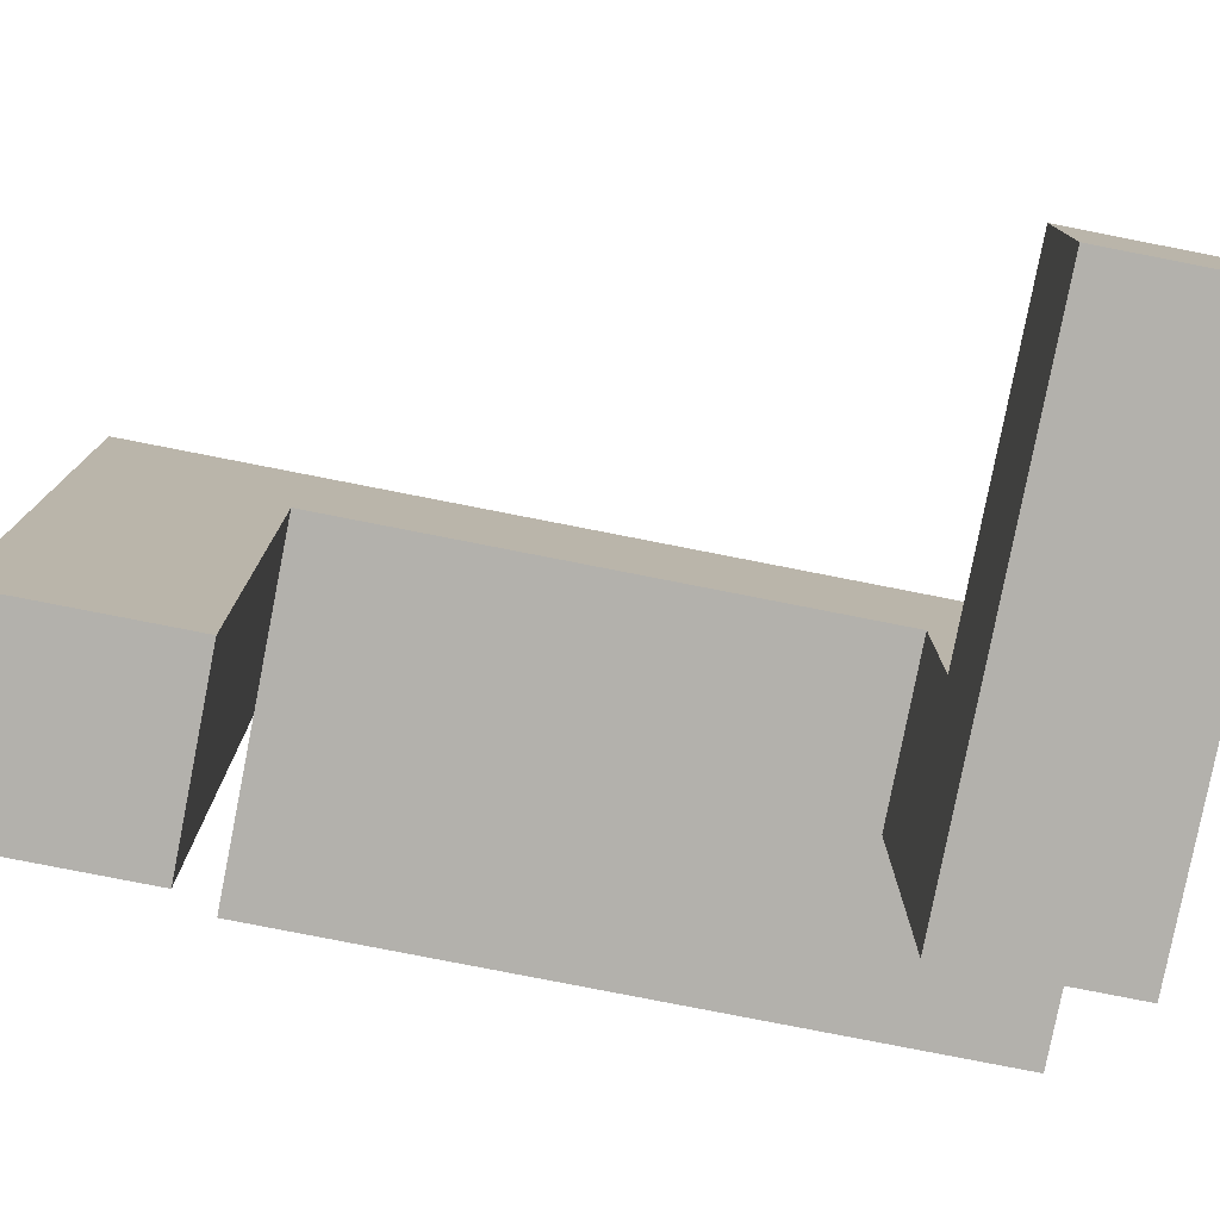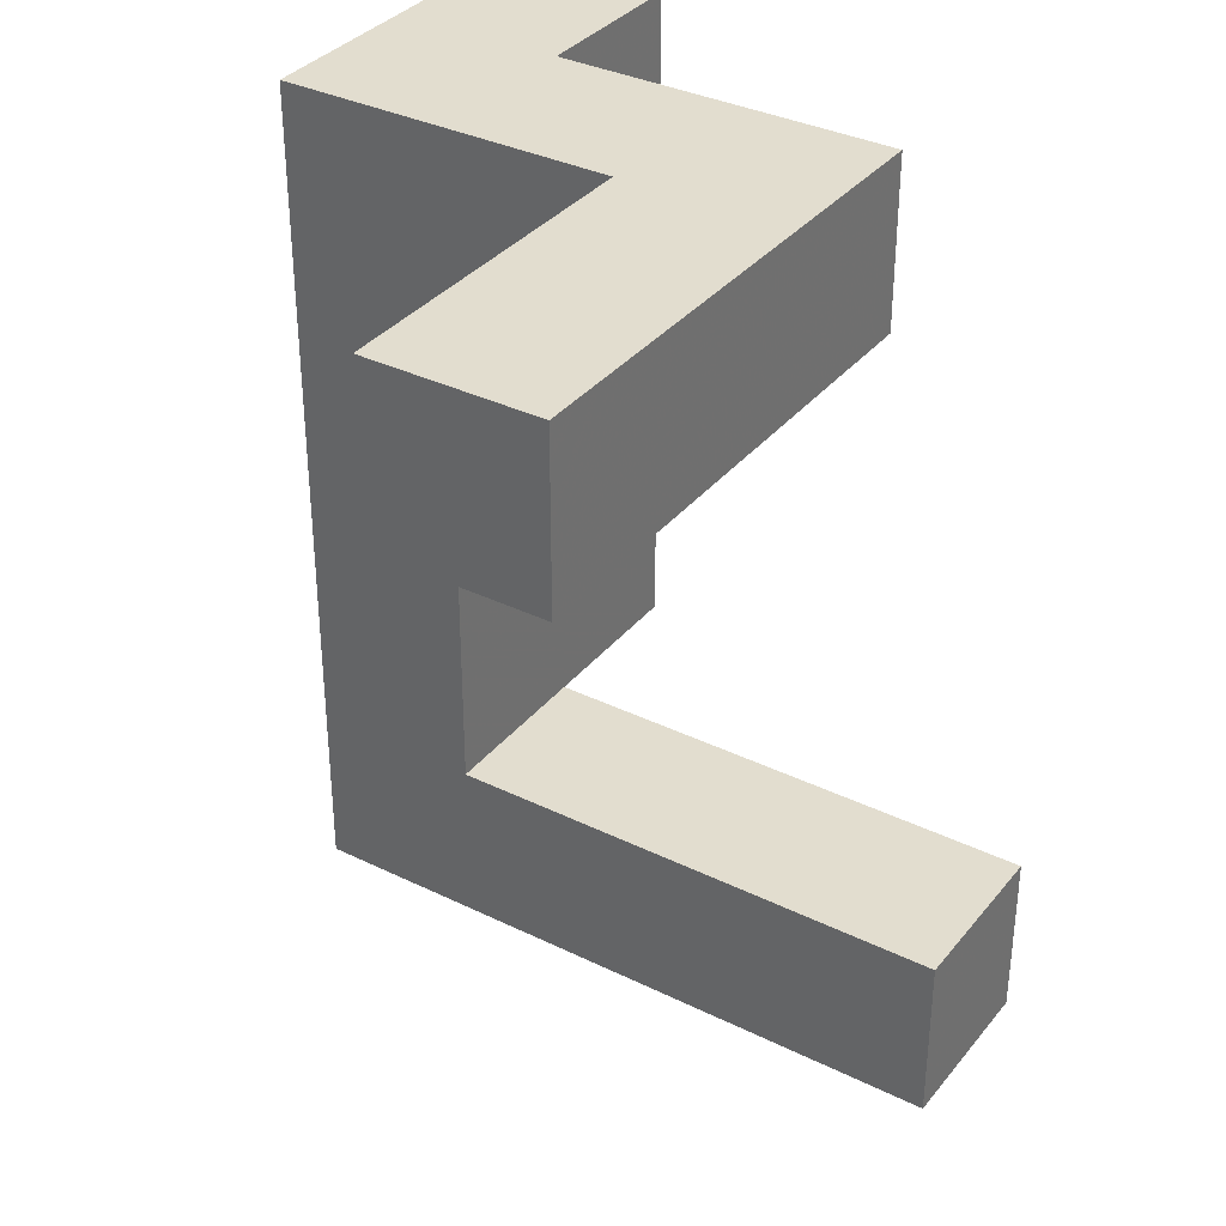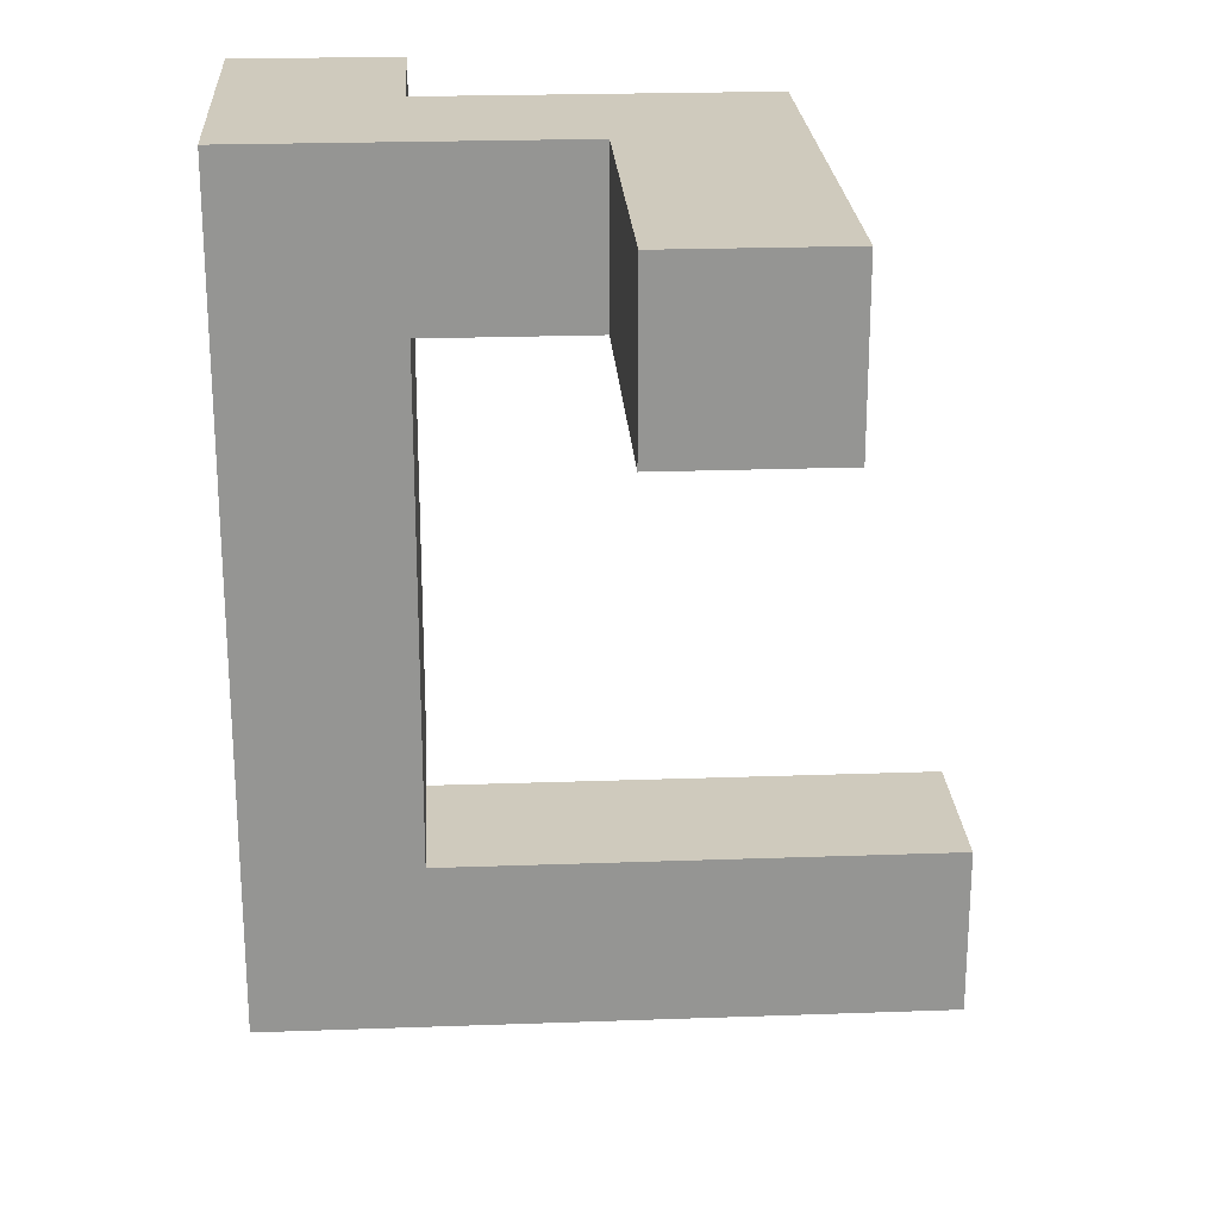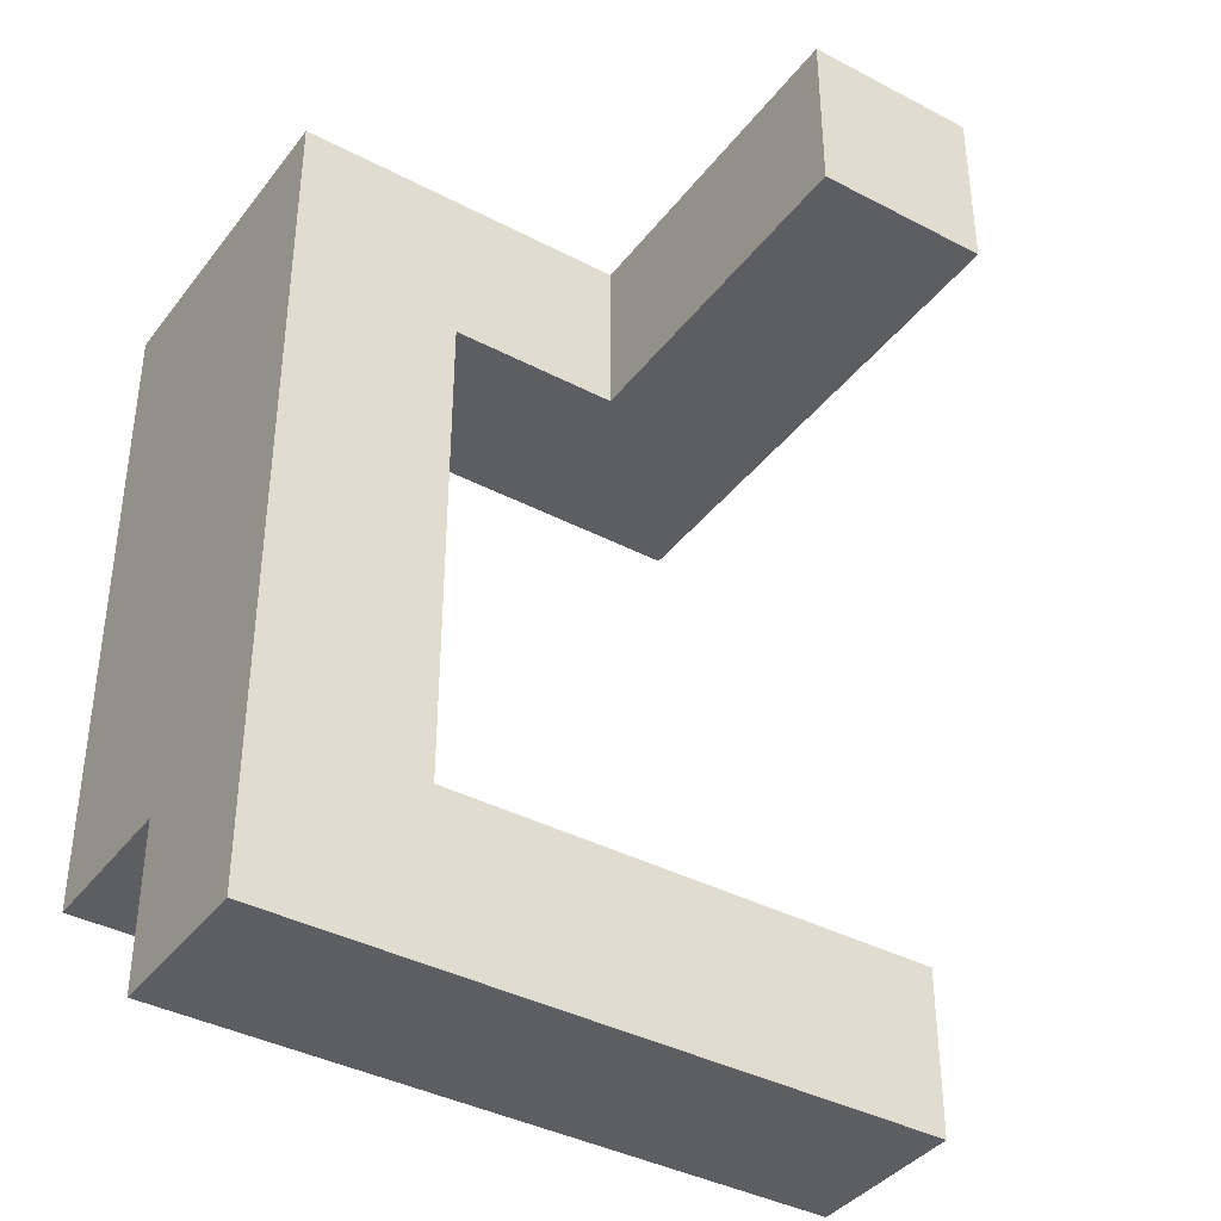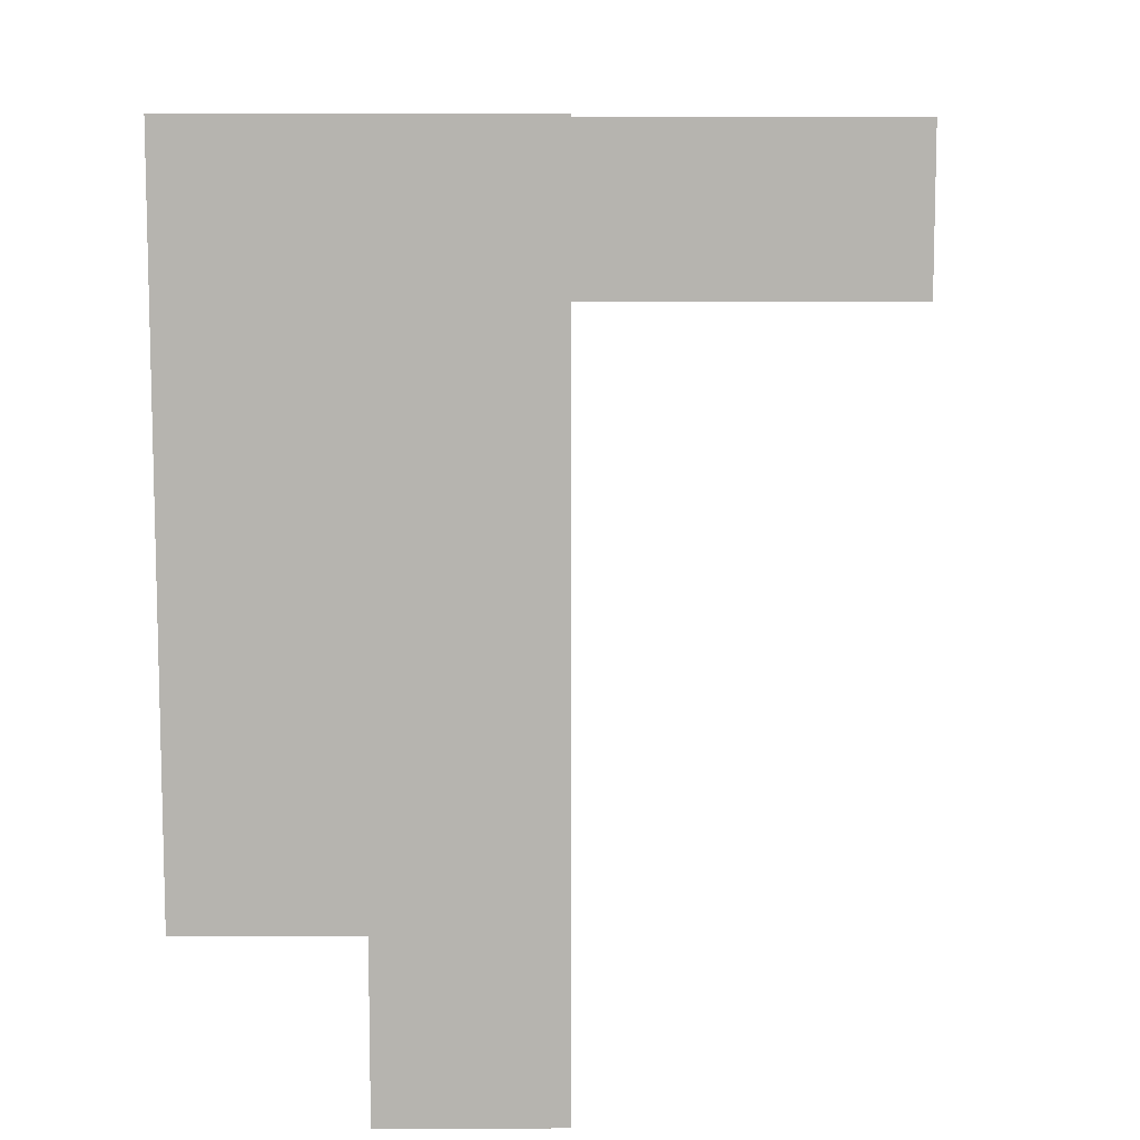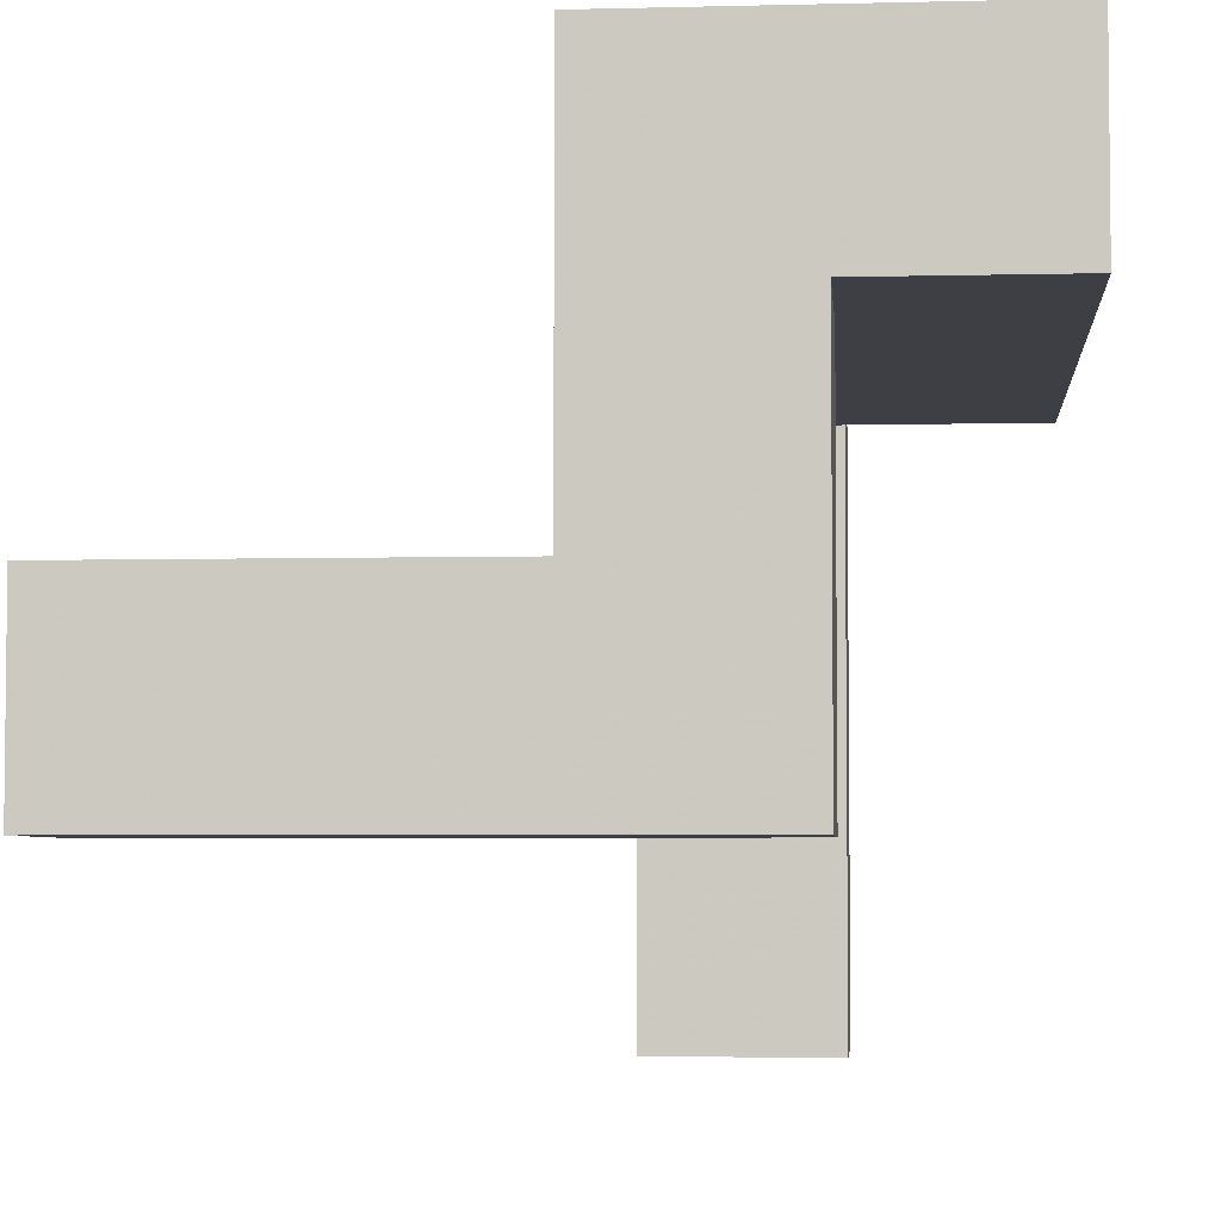
<metadata>
{"format":"obj","ext":"obj","renderer":"f3d","projection":"perspective","resolution":1024,"background":"white","views":[{"elev":-79.1,"azim":78.9,"up":"+Z"},{"elev":34.9,"azim":123.2,"up":"+Y"},{"elev":23.0,"azim":86.5,"up":"+Y"},{"elev":-39.0,"azim":56.7,"up":"+Y"},{"elev":9.4,"azim":-0.1,"up":"+Y"},{"elev":-4.5,"azim":-175.3,"up":"+Z"}]}
</metadata>
<code>
v -0.6 -1 -1
v -0.6 -1 -0.6
v -0.6 -0.6 -0.6
v -0.6 -0.6 -1
v -0.2 -1 -1
v -0.2 -0.6 -1
v -0.2 -0.6 -0.6
v -0.2 -1 -0.6
v -0.6 -1 -0.2
v -0.6 -0.6 -0.2
v -0.2 -0.6 -0.2
v -0.2 -1 -0.2
v -0.6 0.6 -0.6
v -0.6 0.6 -0.2
v -0.6 1 -0.2
v -0.6 1 -0.6
v -0.2 0.6 -0.6
v -0.2 0.6 -0.2
v -0.2 1 -0.2
v -0.2 1 -0.6
v 0.2 0.6 -0.6
v 0.2 0.6 -0.2
v 0.2 1 -0.2
v 0.2 1 -0.6
v 0.6 0.6 -0.6
v 0.6 1 -0.6
v 0.6 1 -0.2
v 0.6 0.6 -0.2
v -0.6 -1 0.2
v -0.6 -0.6 0.2
v -0.2 -0.6 0.2
v -0.2 -1 0.2
v -0.6 0.6 0.2
v -0.6 1 0.2
v -0.2 1 0.2
v -0.2 0.6 0.2
v -0.6 -1 0.6
v -0.6 -0.6 0.6
v -0.2 -0.6 0.6
v -0.2 -1 0.6
v -1 -0.6 0.2
v -1 -0.6 0.6
v -1 -0.2 0.6
v -1 -0.2 0.2
v -0.6 -0.2 0.2
v -0.6 -0.2 0.6
v -0.2 -0.2 0.2
v -0.2 -0.2 0.6
v -1 0.2 0.6
v -1 0.2 0.2
v -0.6 0.2 0.2
v -0.6 0.2 0.6
v -0.2 0.2 0.2
v -0.2 0.2 0.6
v -1 0.6 0.6
v -1 0.6 0.2
v -0.6 0.6 0.6
v -0.2 0.6 0.6
v -1 1 0.6
v -1 1 0.2
v -0.6 1 0.6
v -0.2 1 0.6
f 1 2 3 4
f 5 6 7 8
f 1 5 8 2
f 4 3 7 6
f 1 4 6 5
f 2 9 10 3
f 8 7 11 12
f 2 8 12 9
f 3 10 11 7
f 13 14 15 16
f 13 17 18 14
f 16 15 19 20
f 13 16 20 17
f 17 21 22 18
f 20 19 23 24
f 17 20 24 21
f 18 22 23 19
f 25 26 27 28
f 21 25 28 22
f 24 23 27 26
f 21 24 26 25
f 22 28 27 23
f 9 29 30 10
f 12 11 31 32
f 9 12 32 29
f 10 30 31 11
f 14 33 34 15
f 18 19 35 36
f 14 18 36 33
f 15 34 35 19
f 29 37 38 30
f 32 31 39 40
f 29 32 40 37
f 37 40 39 38
f 41 42 43 44
f 41 30 38 42
f 41 44 45 30
f 42 38 46 43
f 31 47 48 39
f 30 45 47 31
f 38 39 48 46
f 44 43 49 50
f 44 50 51 45
f 43 46 52 49
f 47 53 54 48
f 45 51 53 47
f 46 48 54 52
f 50 49 55 56
f 50 56 33 51
f 49 52 57 55
f 53 36 58 54
f 51 33 36 53
f 52 54 58 57
f 56 55 59 60
f 60 59 61 34
f 56 60 34 33
f 55 57 61 59
f 36 35 62 58
f 34 61 62 35
f 57 58 62 61

</code>
